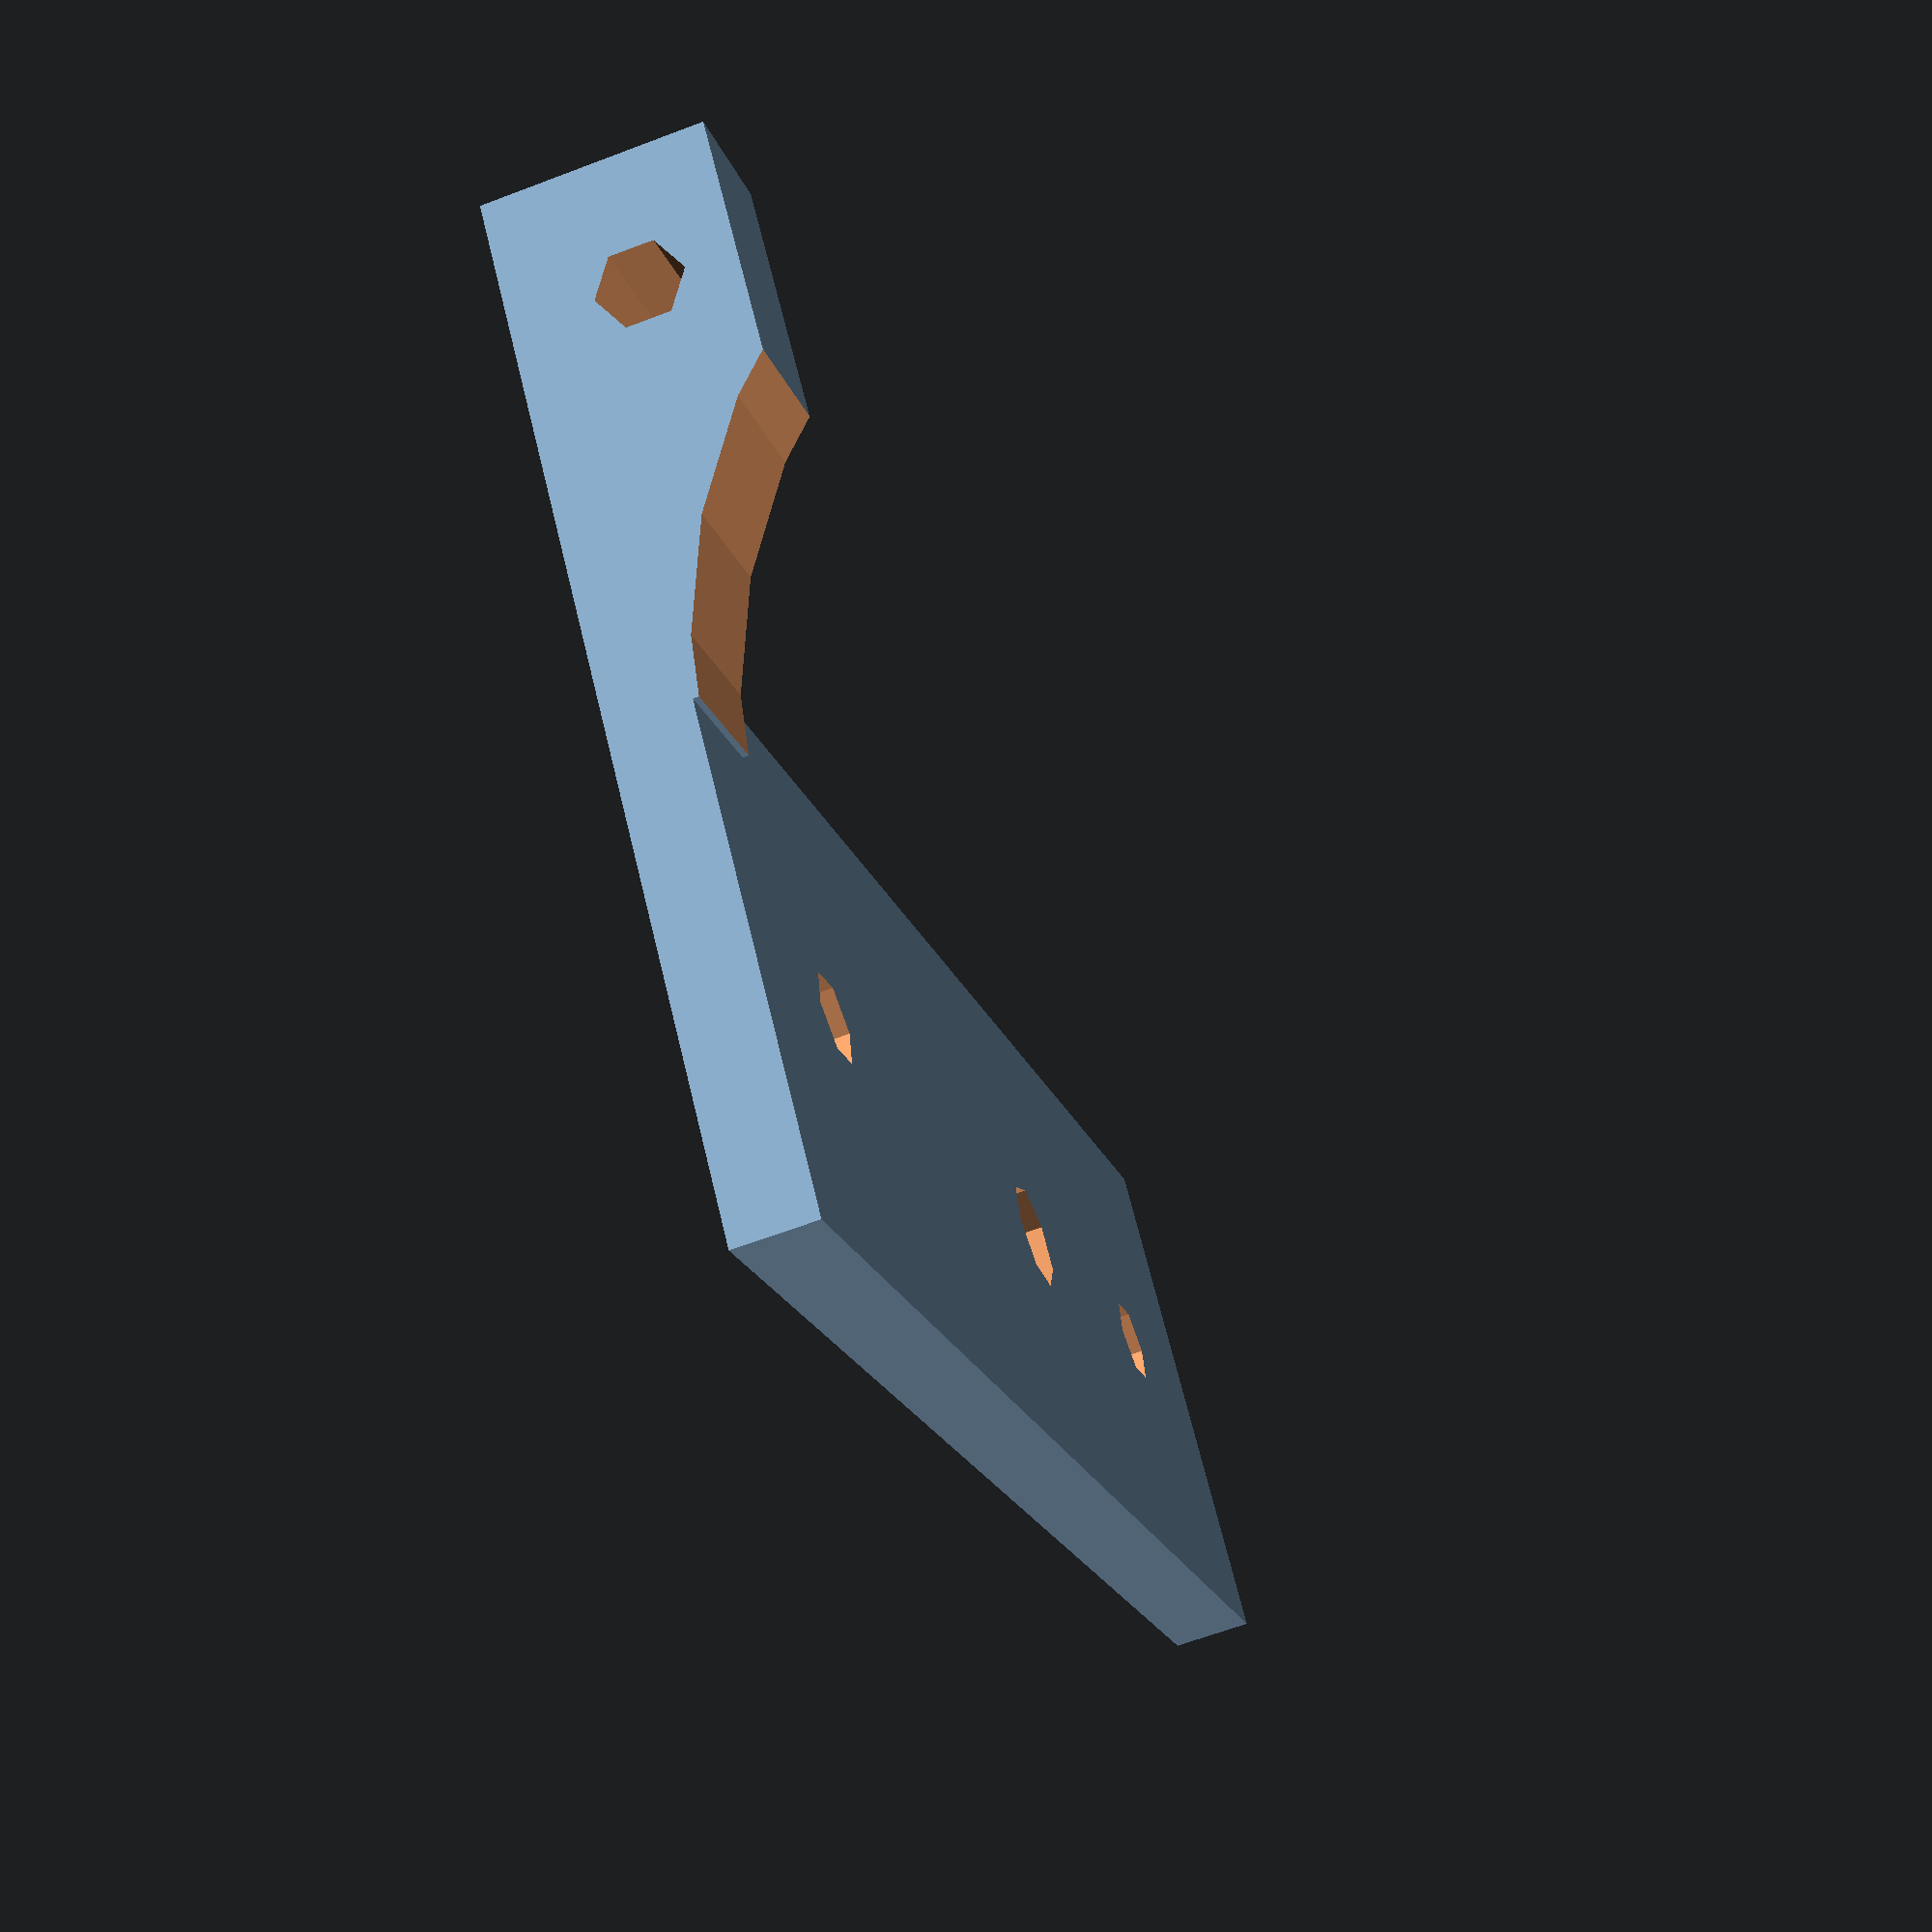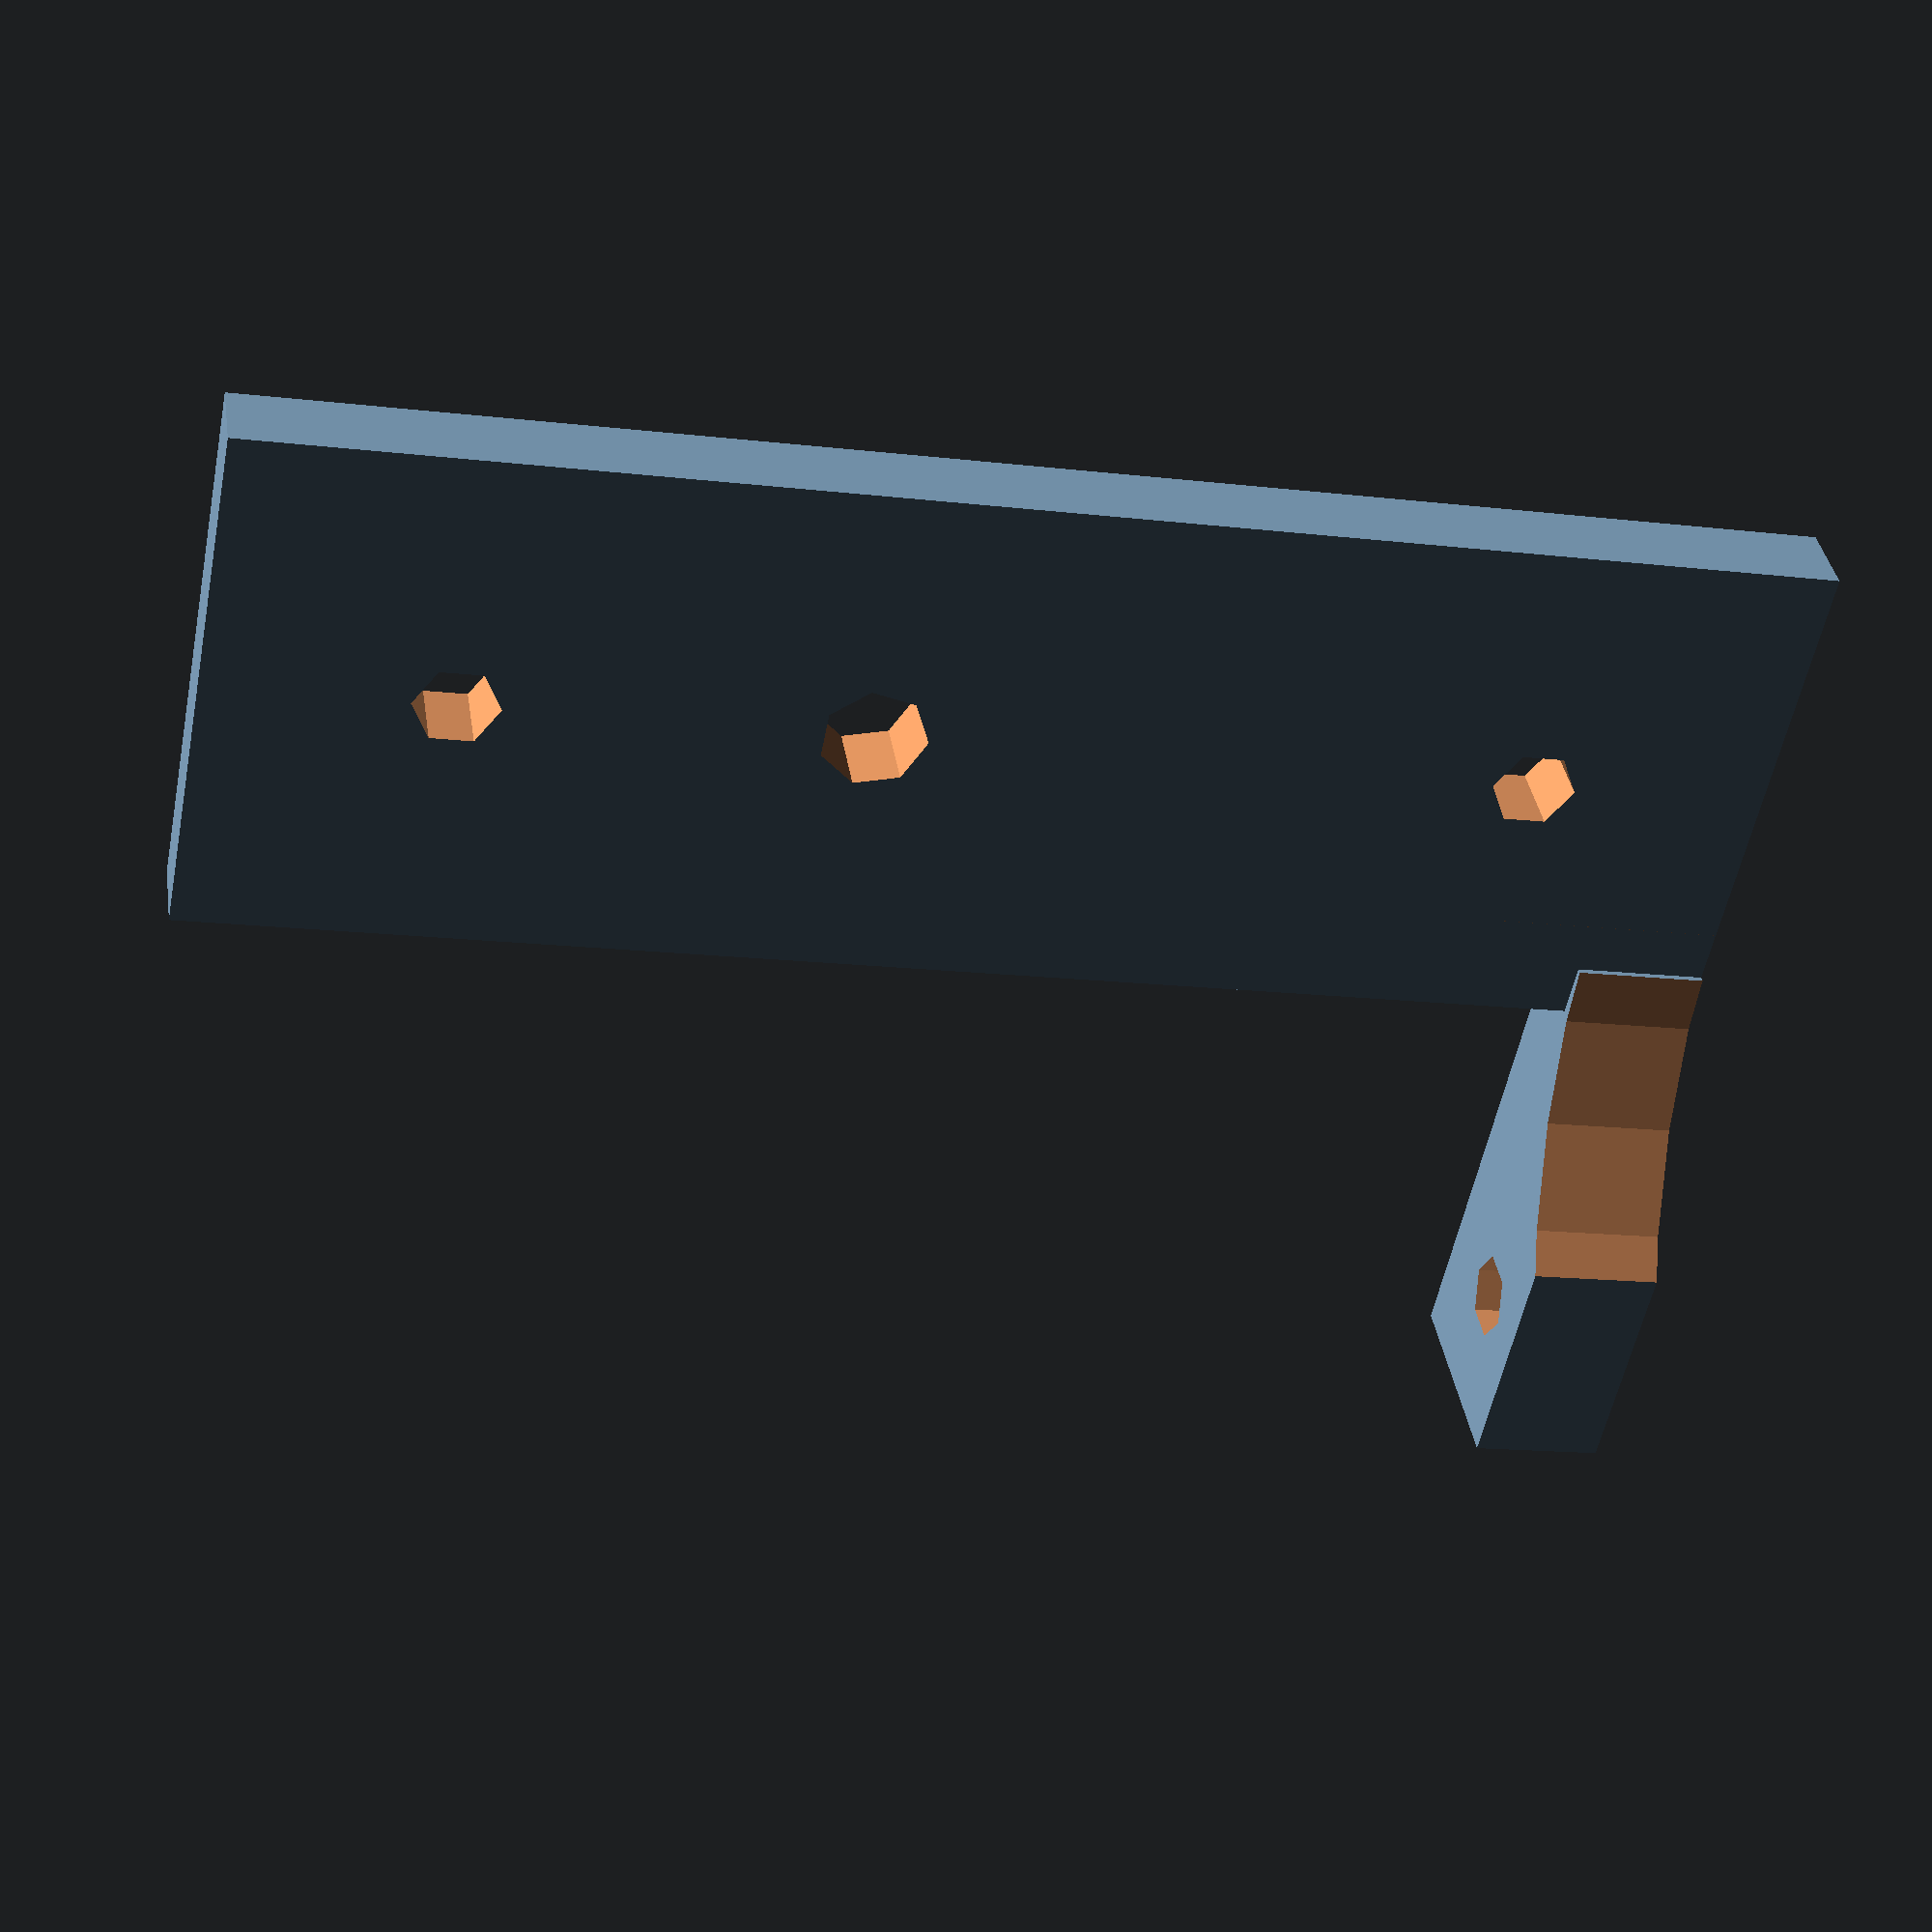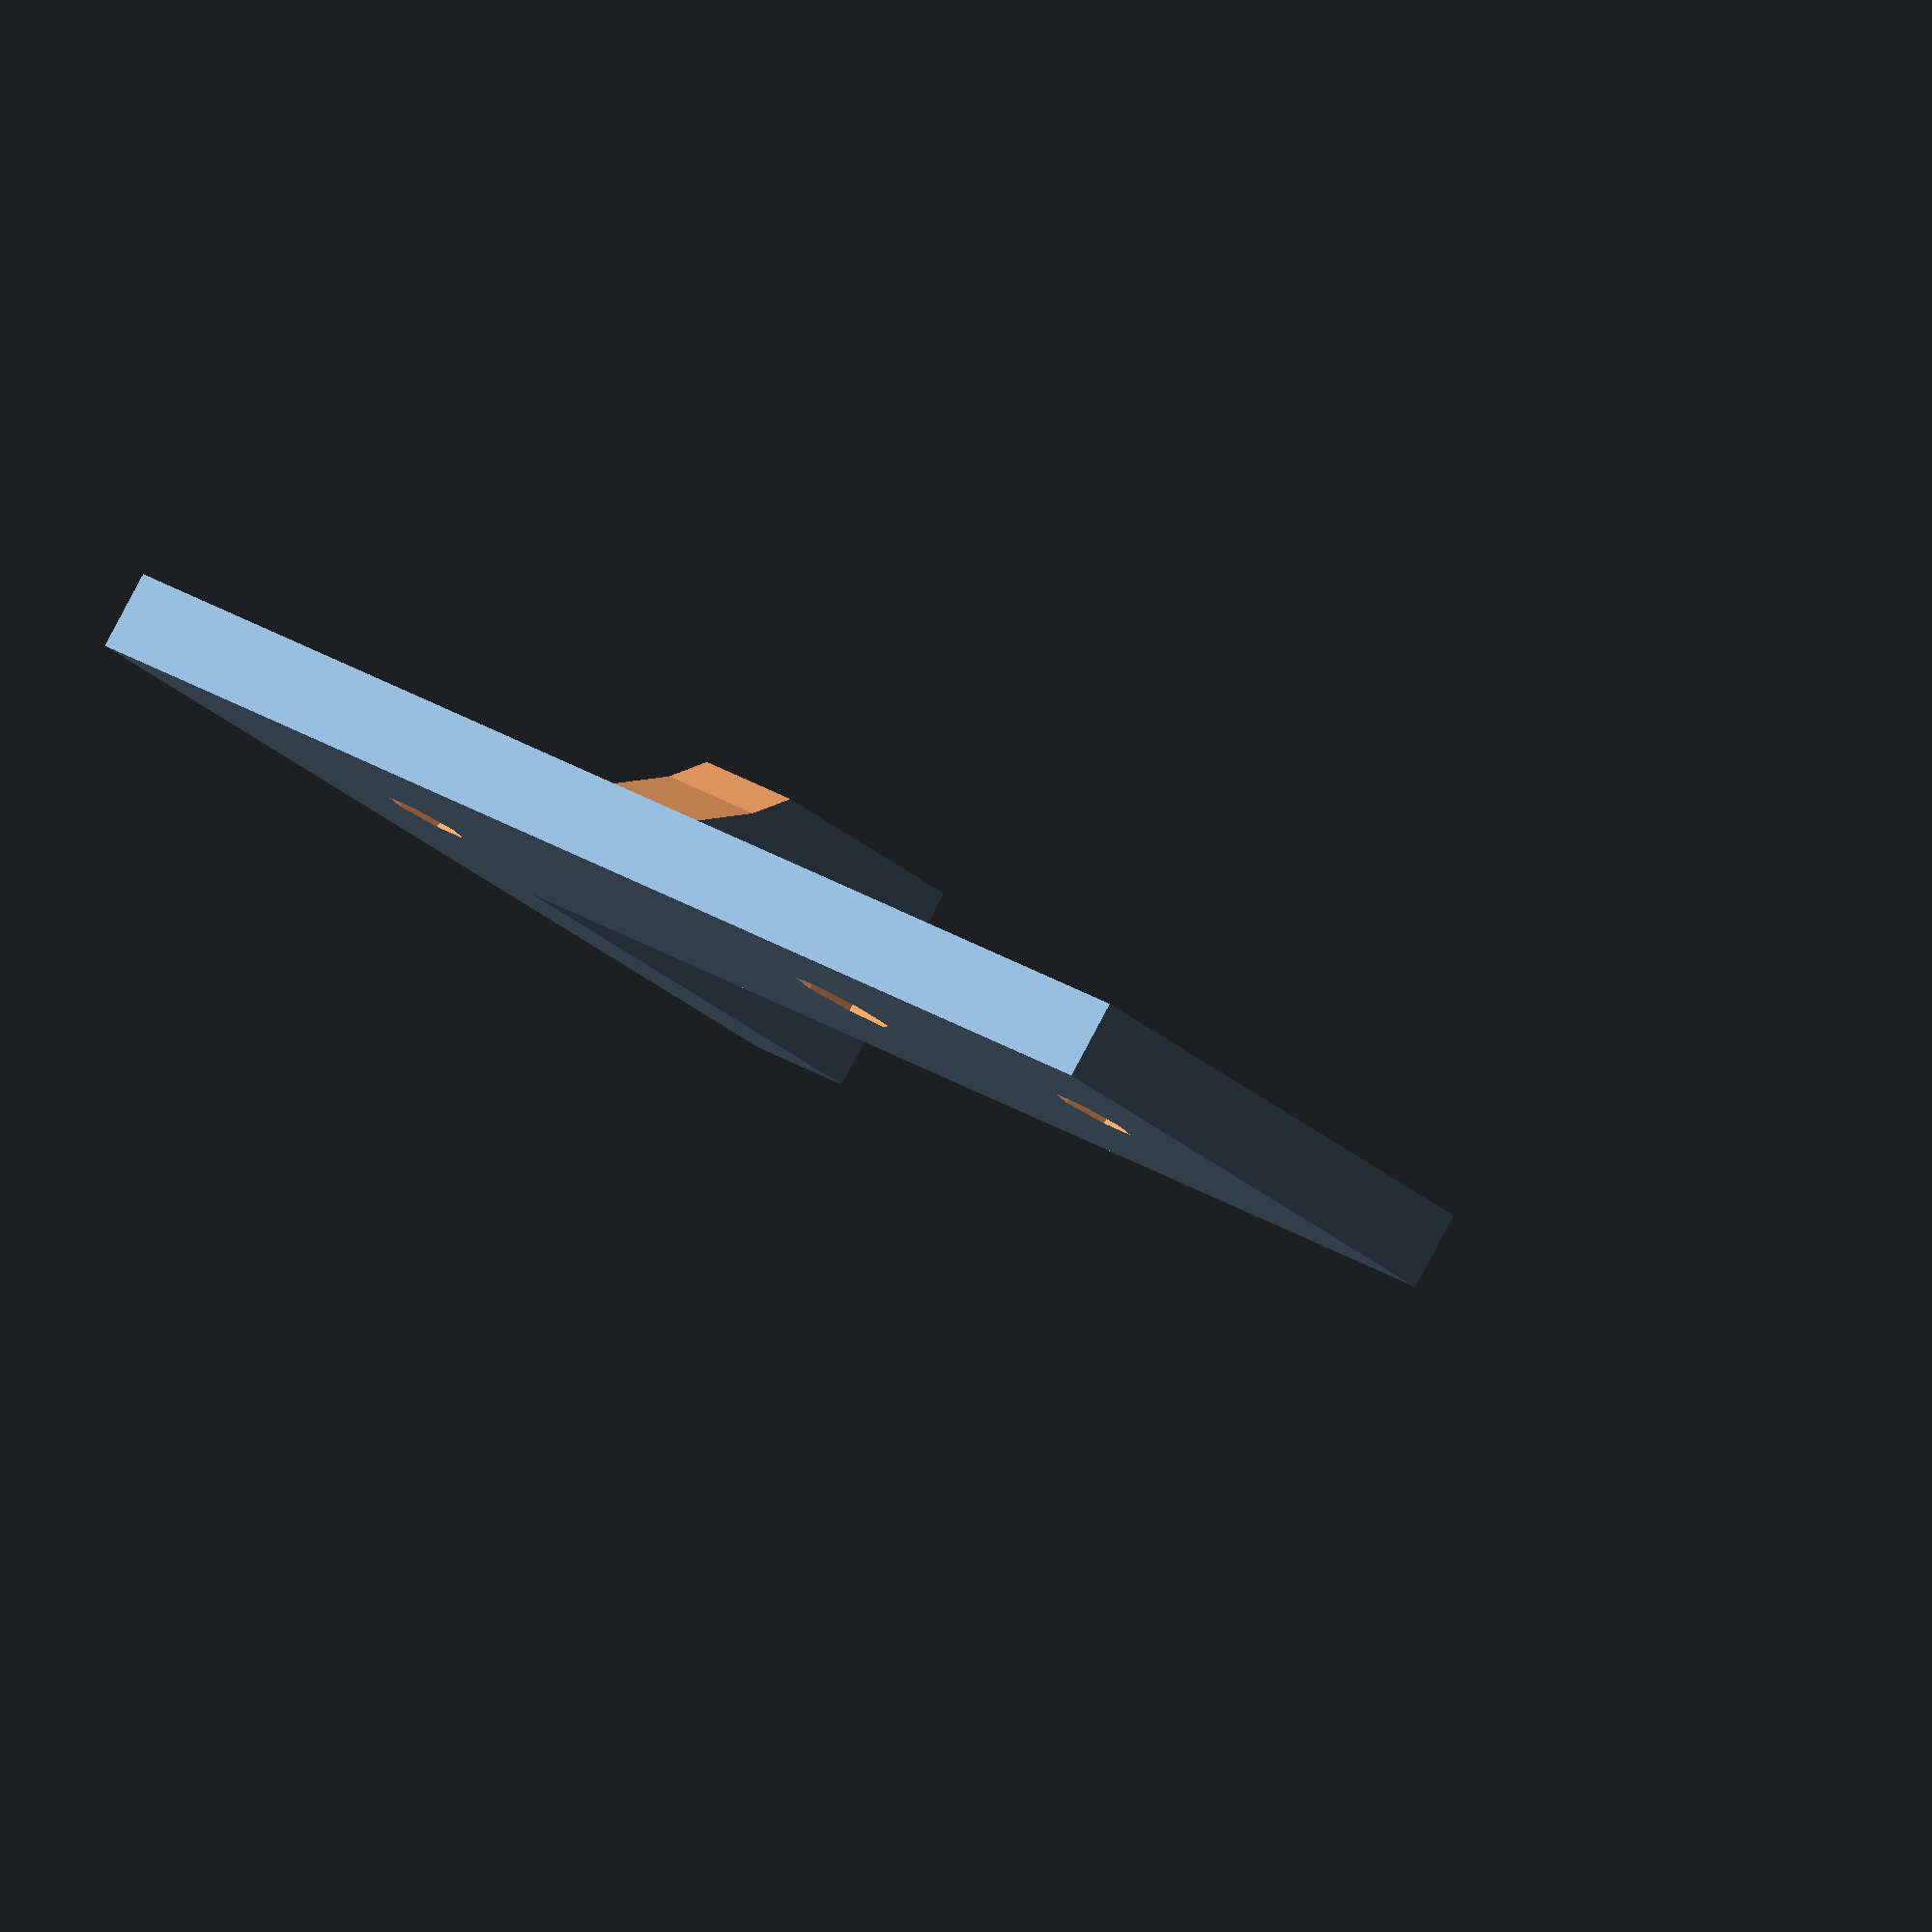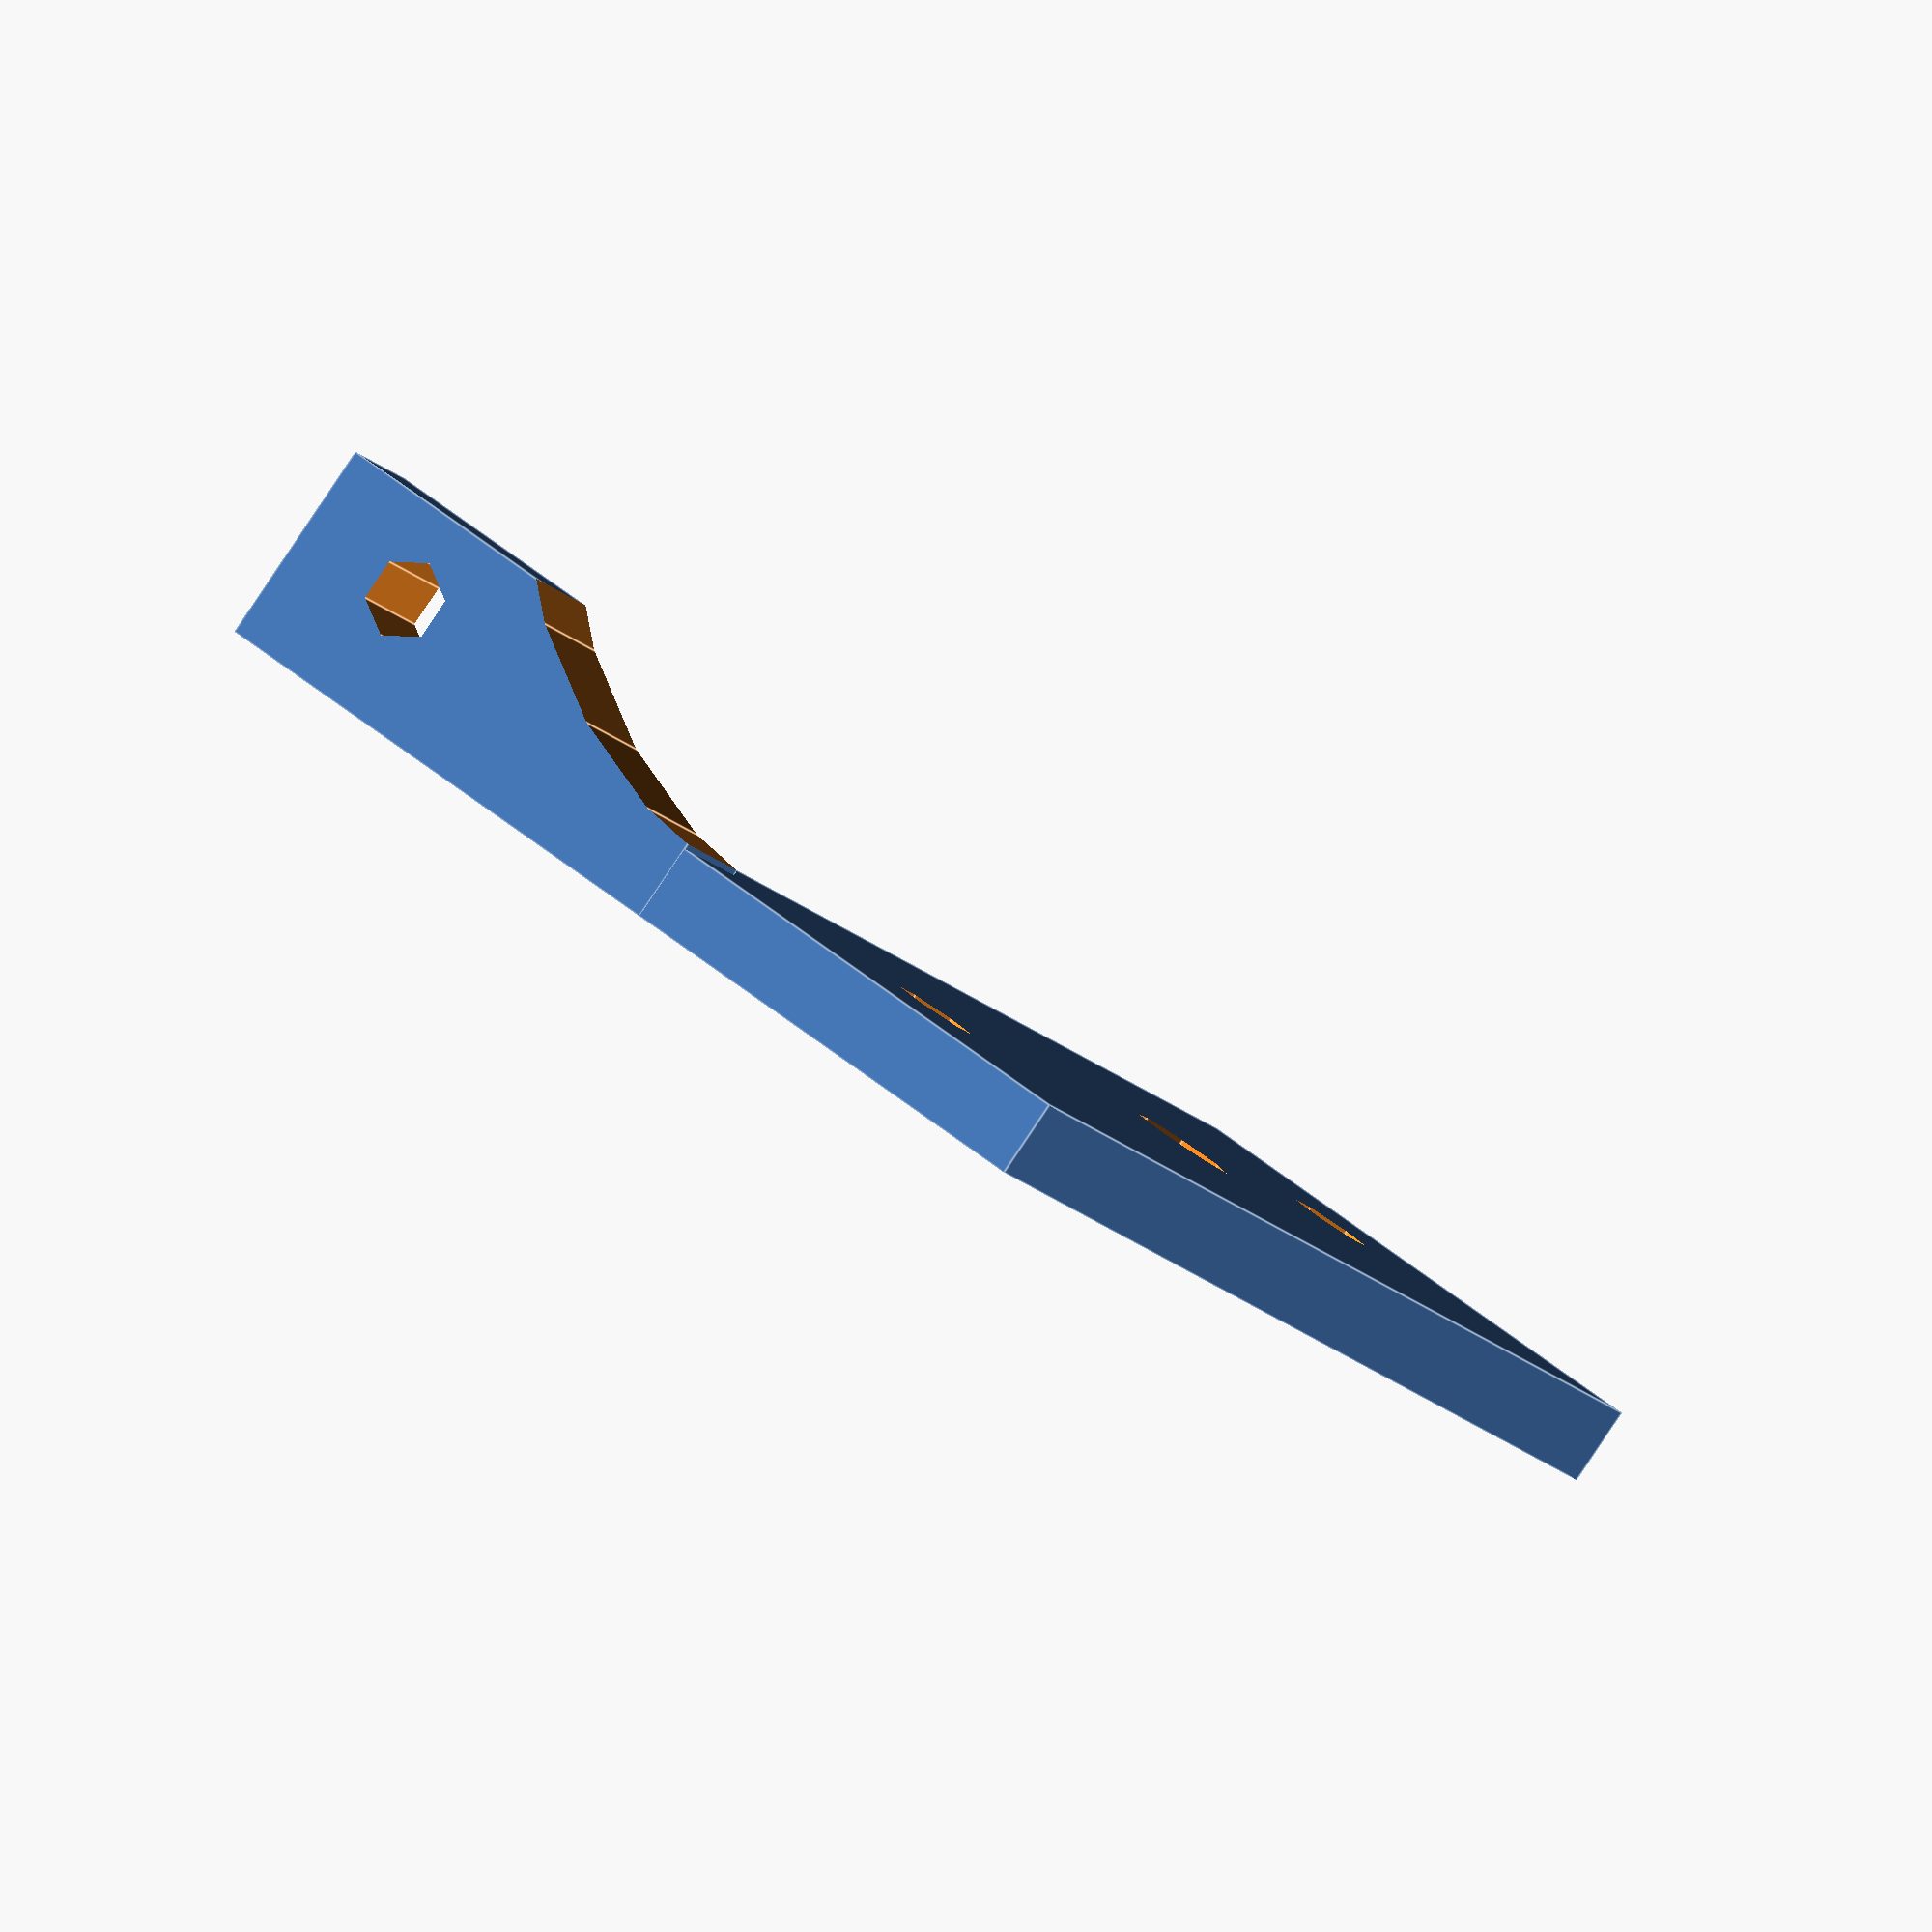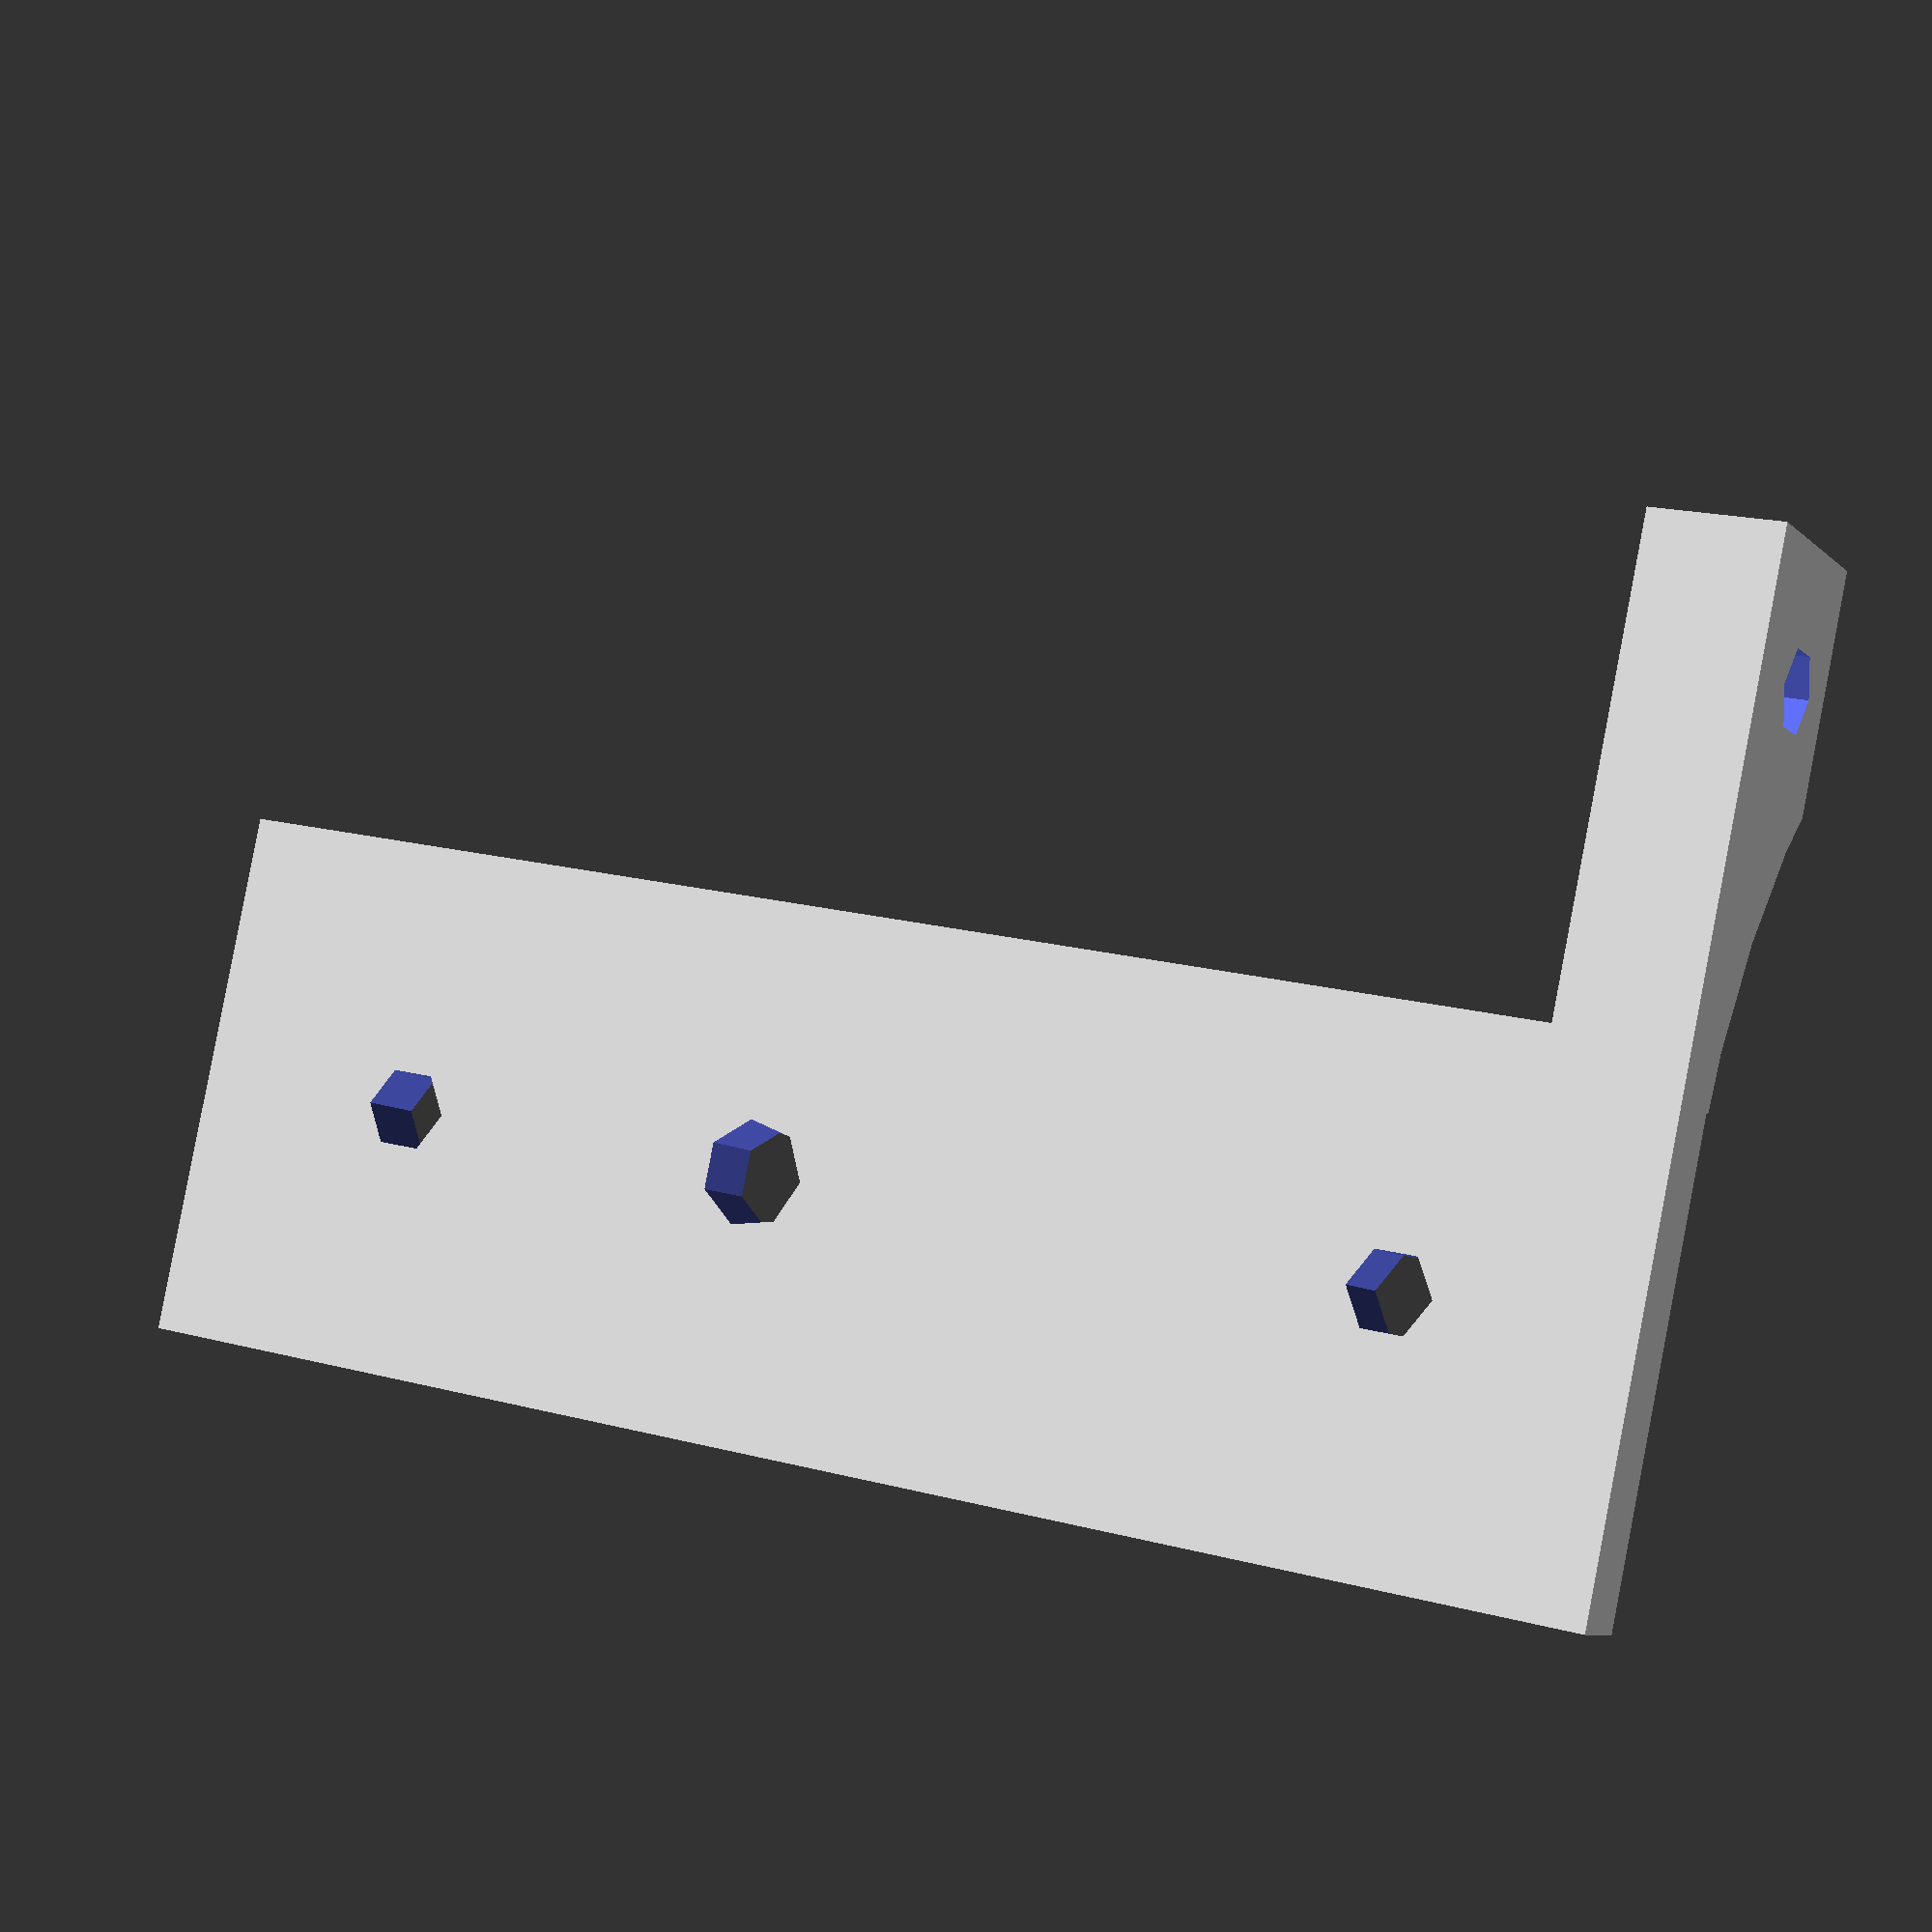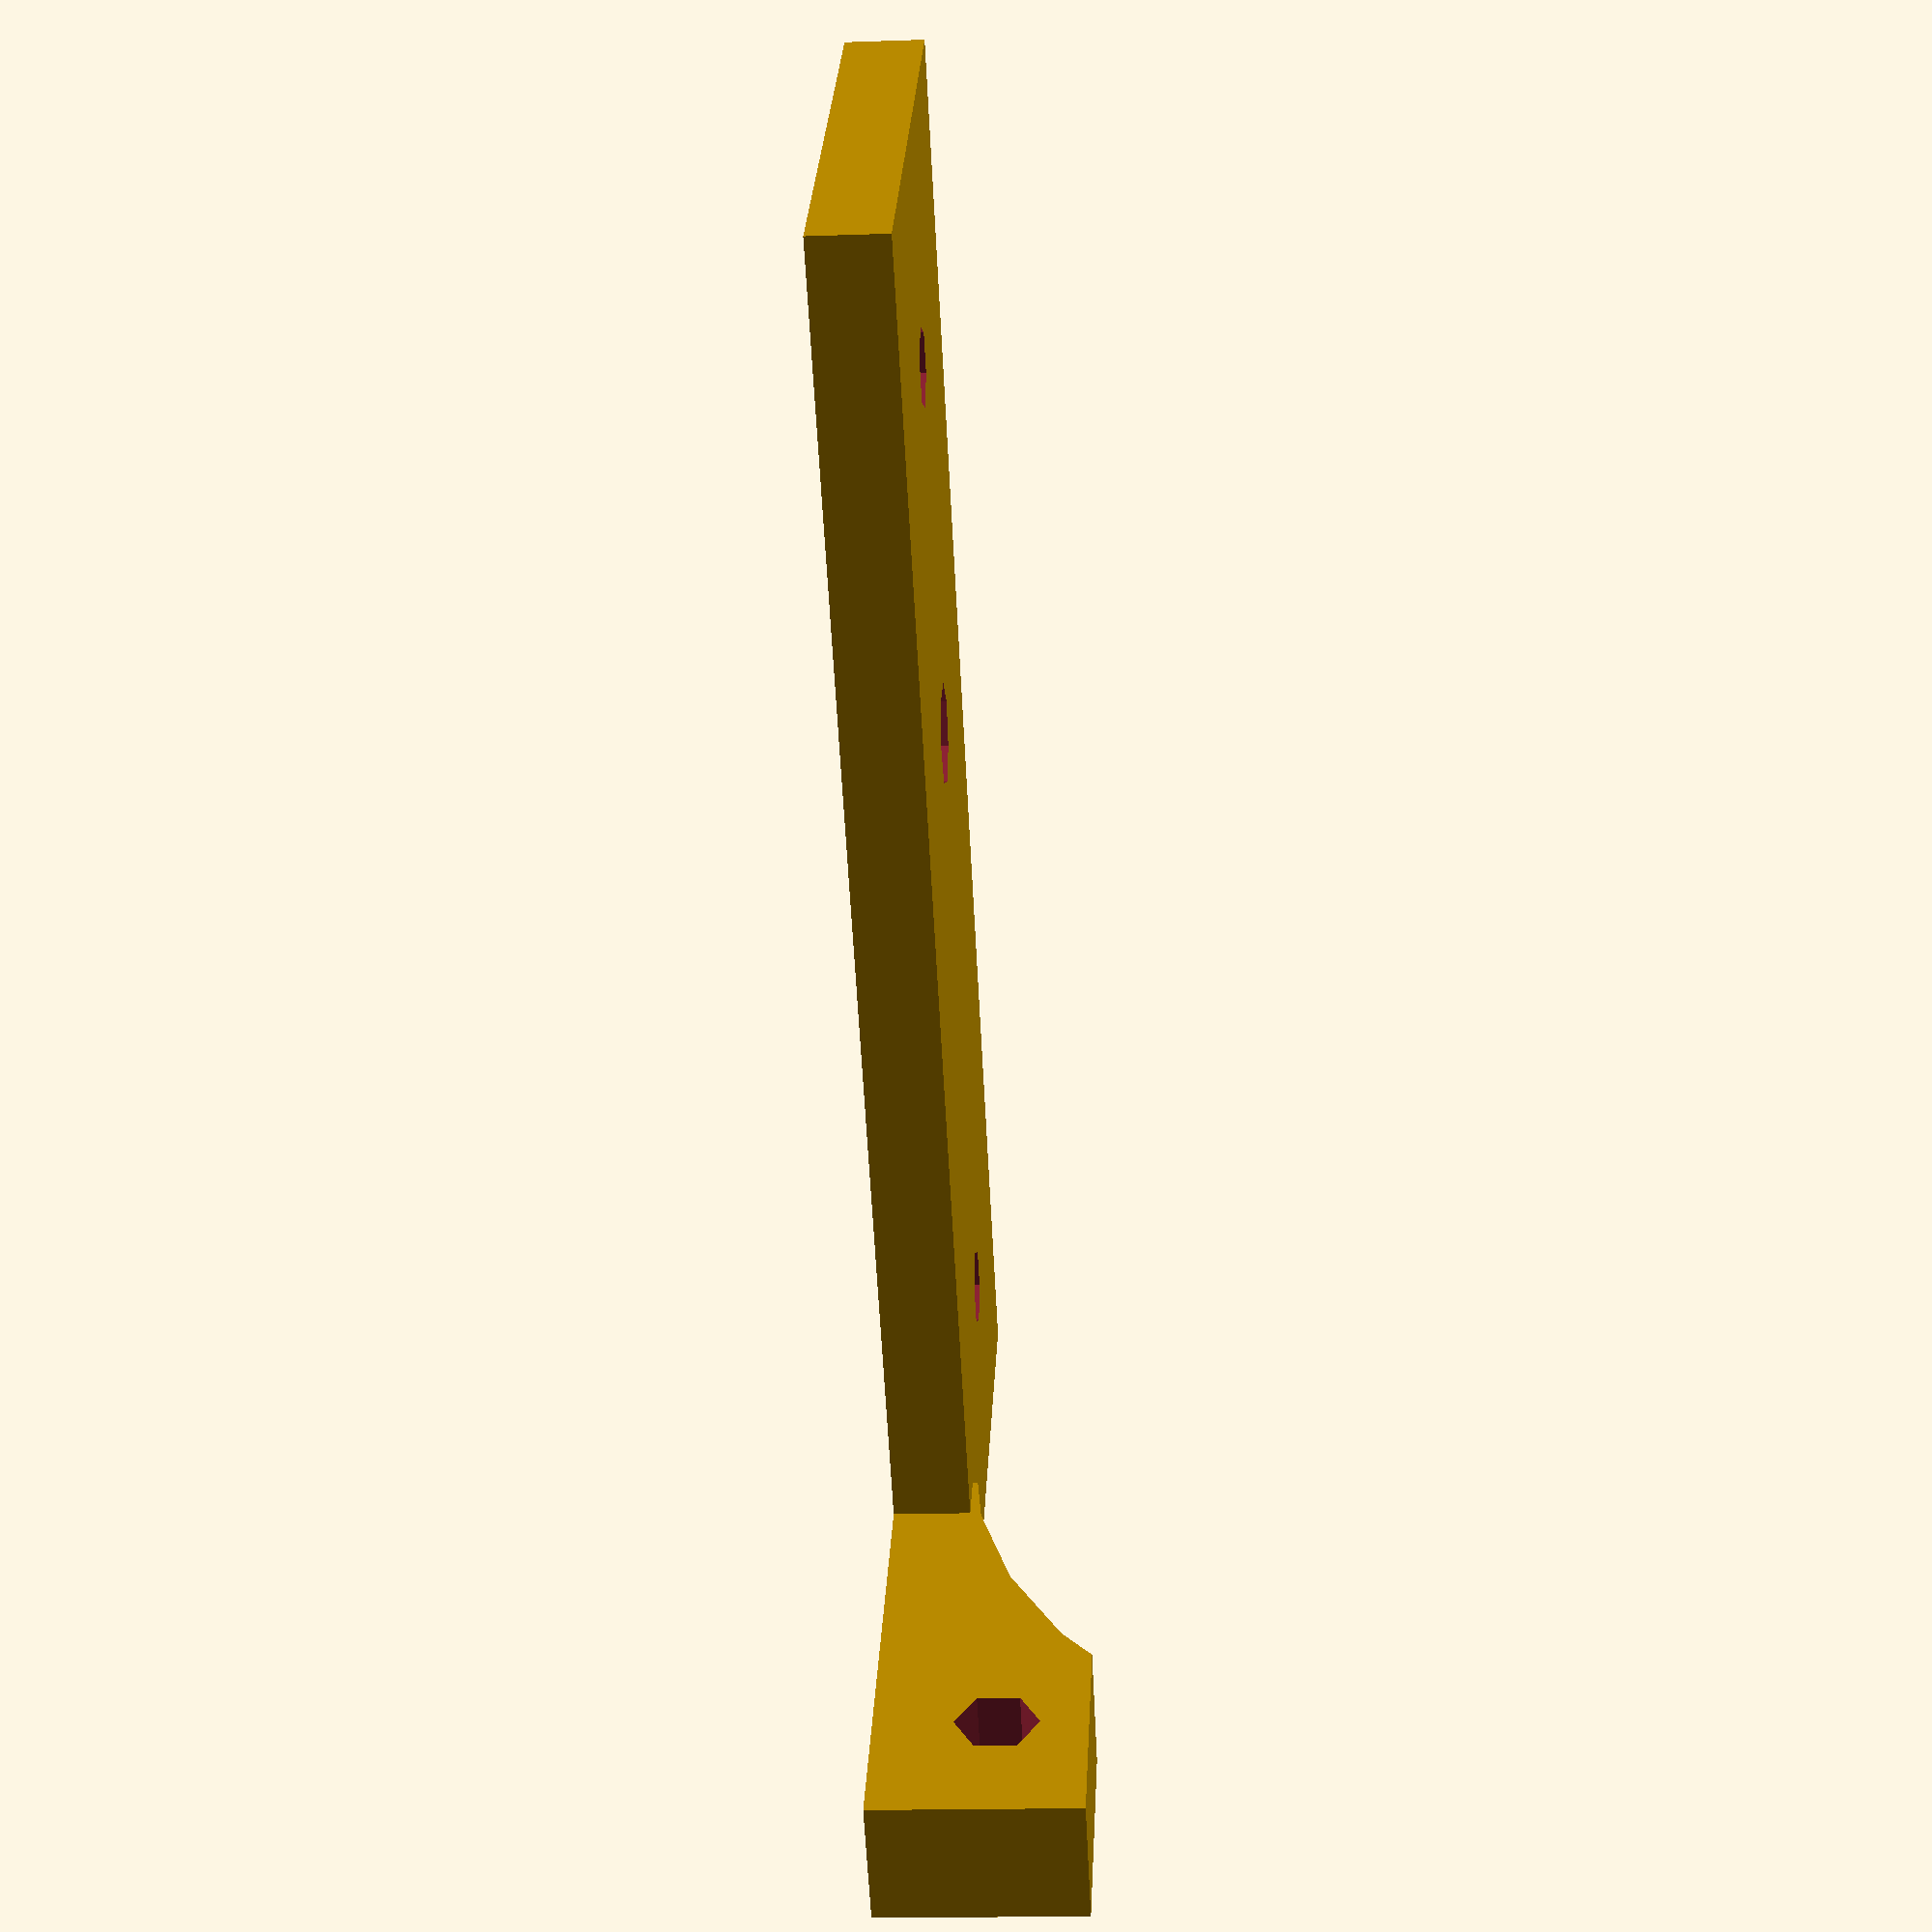
<openscad>
difference(){union(){translate([0,0,1.5]) cube([58,20,3], center=true);
translate([-2.5+58/2,-18,4]) cube([5,20,8], center=true);
}
translate([20,-23,1.6+3]) rotate([0,90,0]) cylinder(r=1.6, h=100);

translate([20,-23+17,23]) rotate([0,90,0]) cylinder(r=20, h=100);


translate([-20+15,0,-1]) cylinder(r=2, h=5);

translate([20,0,-1]) cylinder(r=1.6, h=5);
translate([-20,0,-1]) cylinder(r=1.6, h=5);}
</openscad>
<views>
elev=243.1 azim=319.0 roll=248.9 proj=p view=solid
elev=322.7 azim=11.2 roll=351.2 proj=p view=solid
elev=274.3 azim=45.9 roll=208.1 proj=o view=solid
elev=266.9 azim=296.0 roll=213.9 proj=o view=edges
elev=8.5 azim=168.1 roll=204.5 proj=p view=solid
elev=16.8 azim=43.7 roll=274.0 proj=p view=solid
</views>
